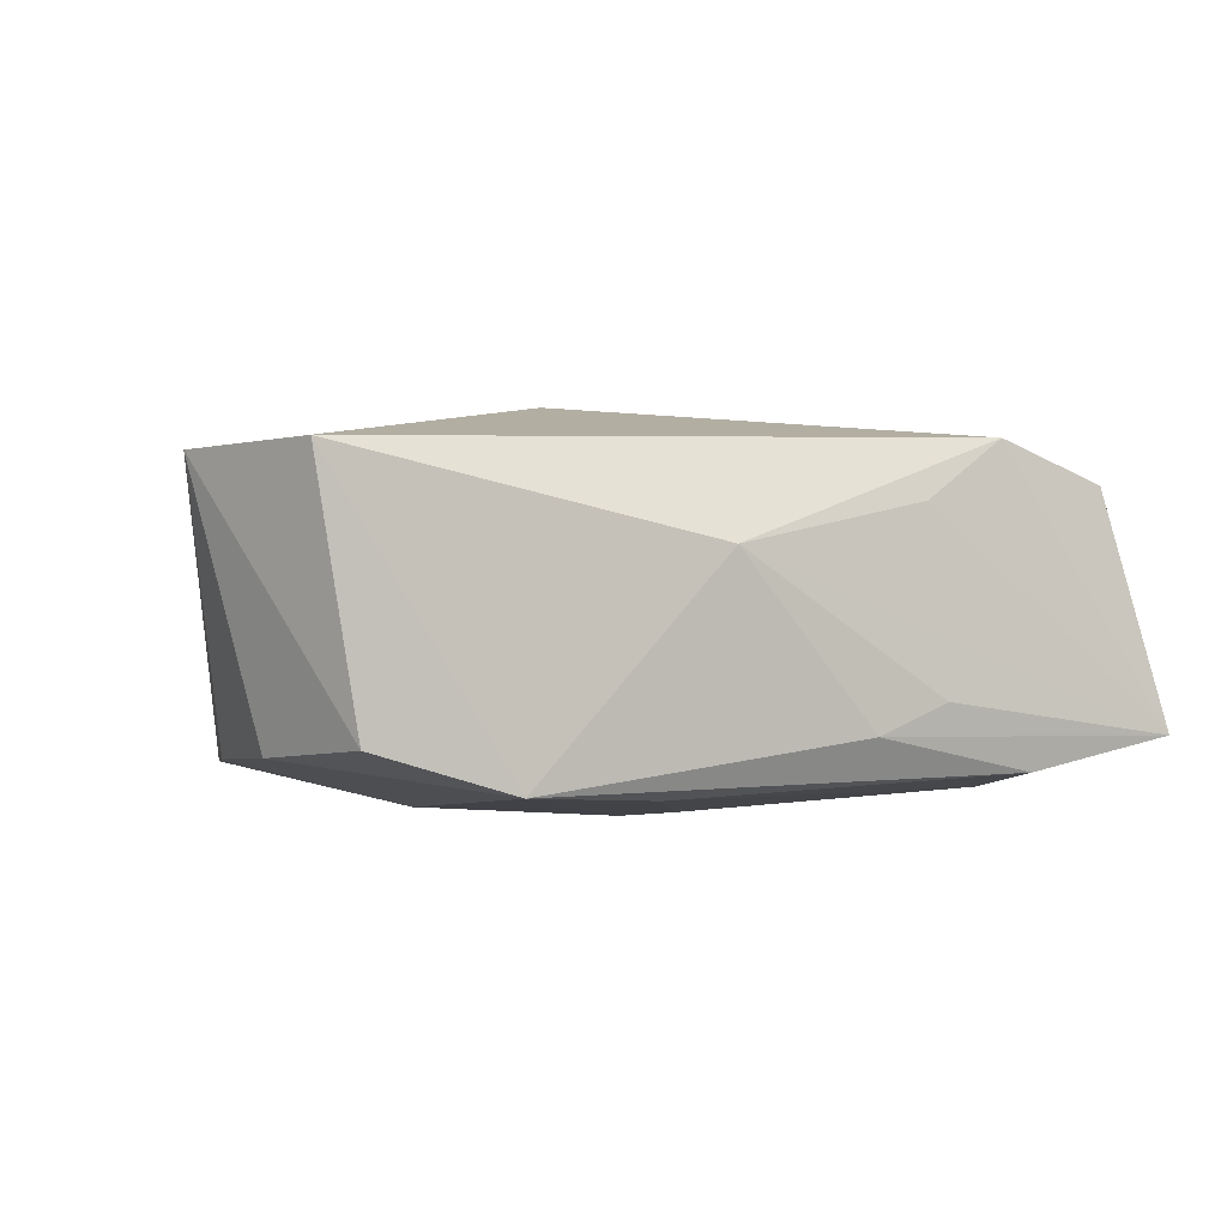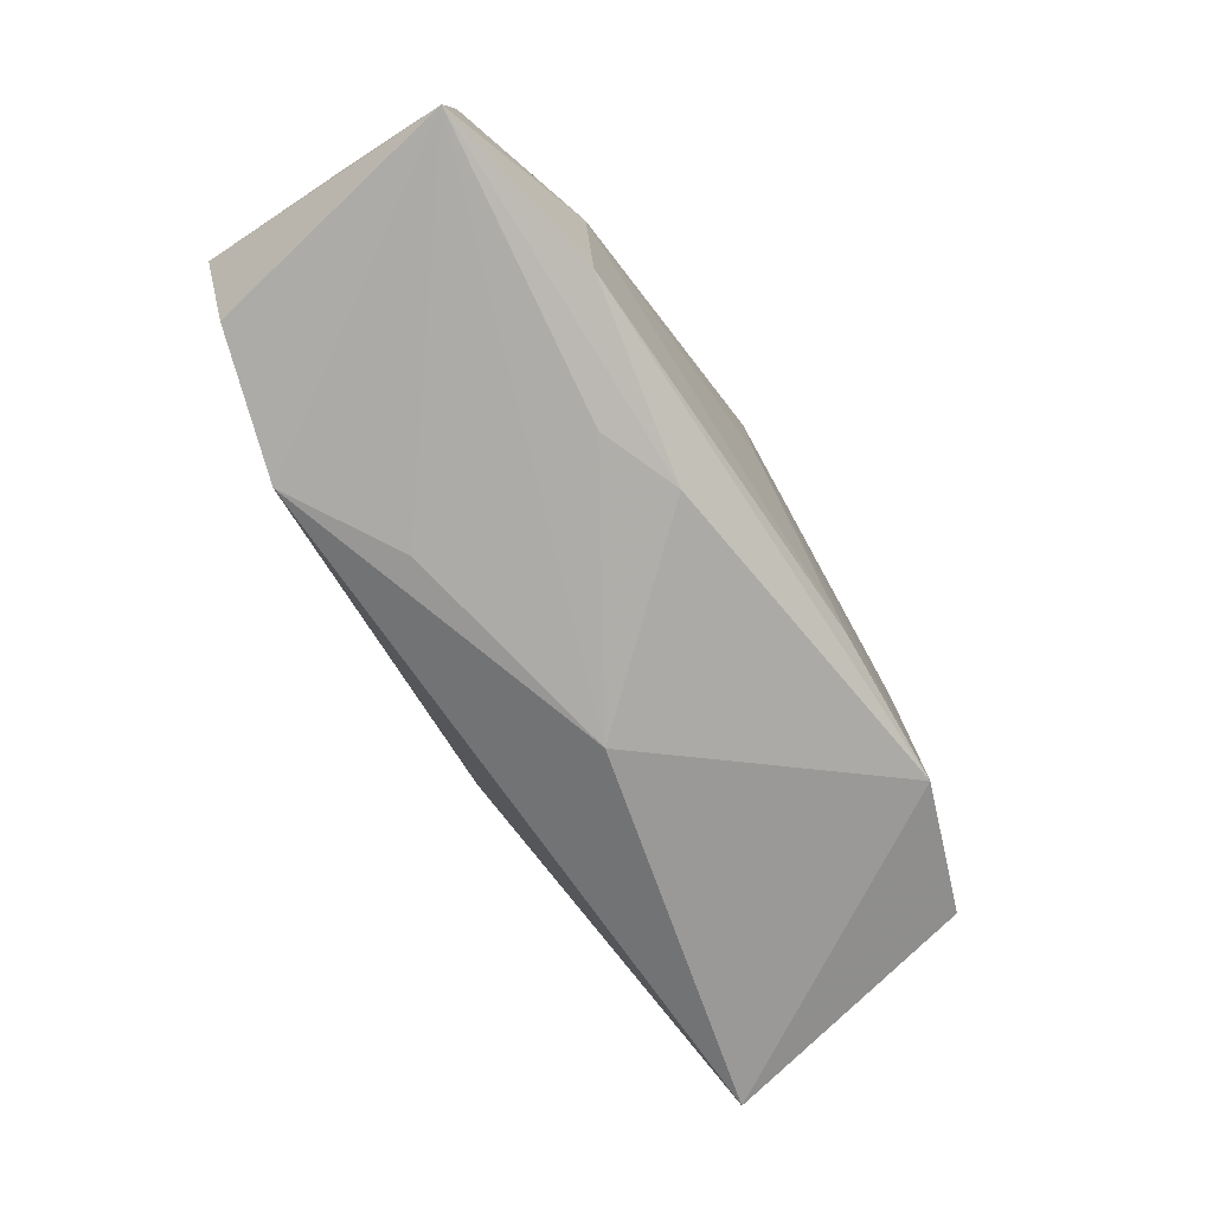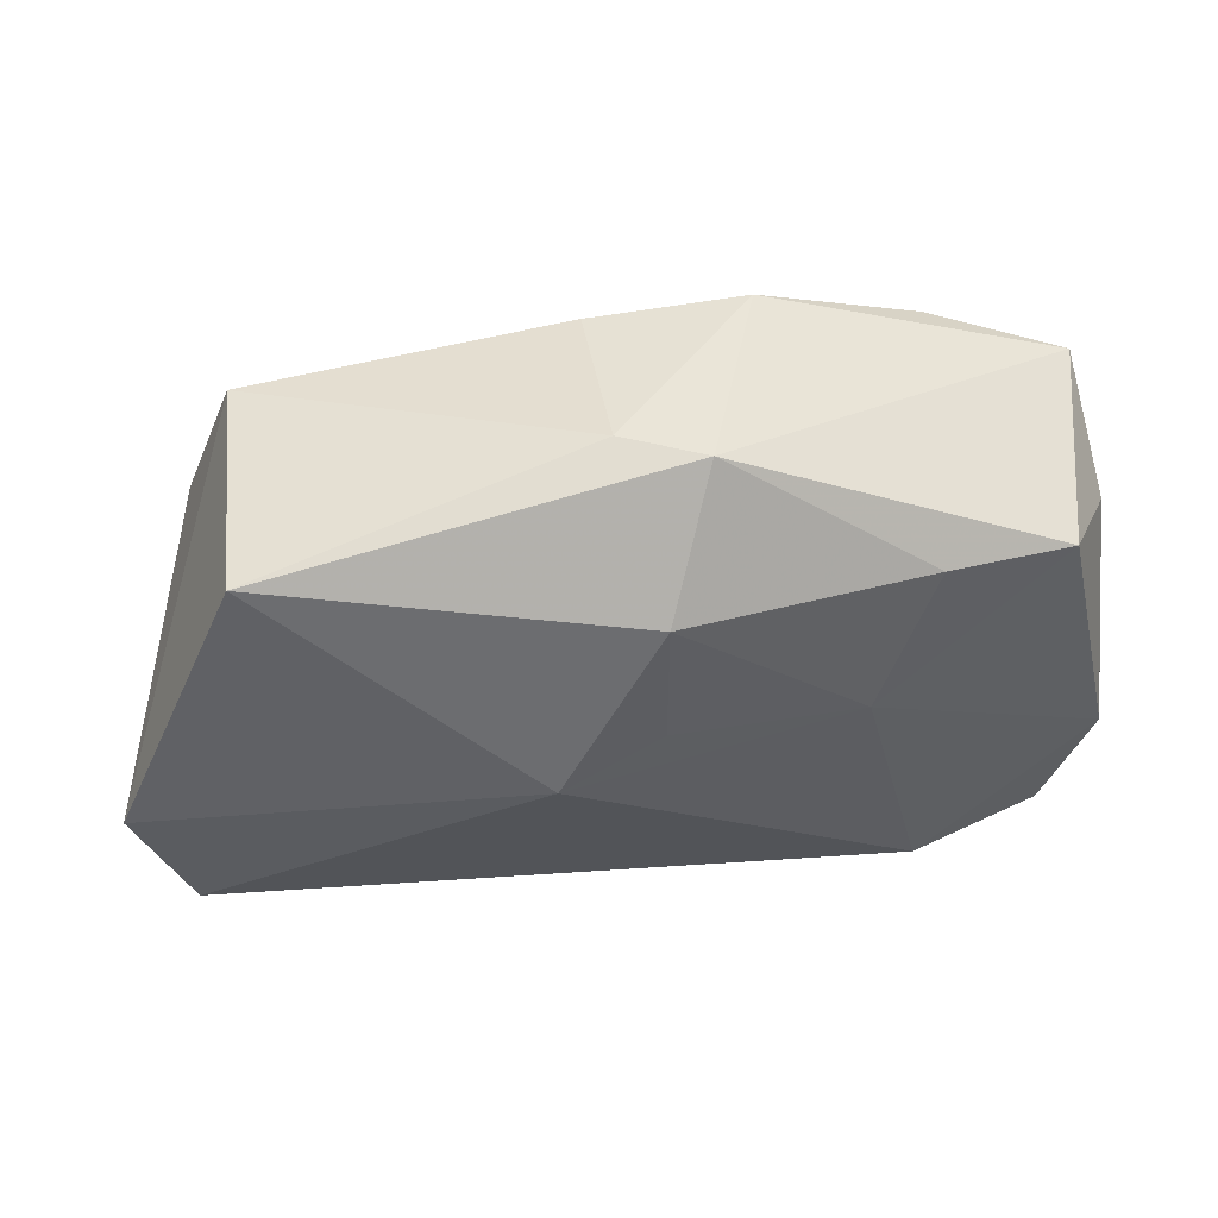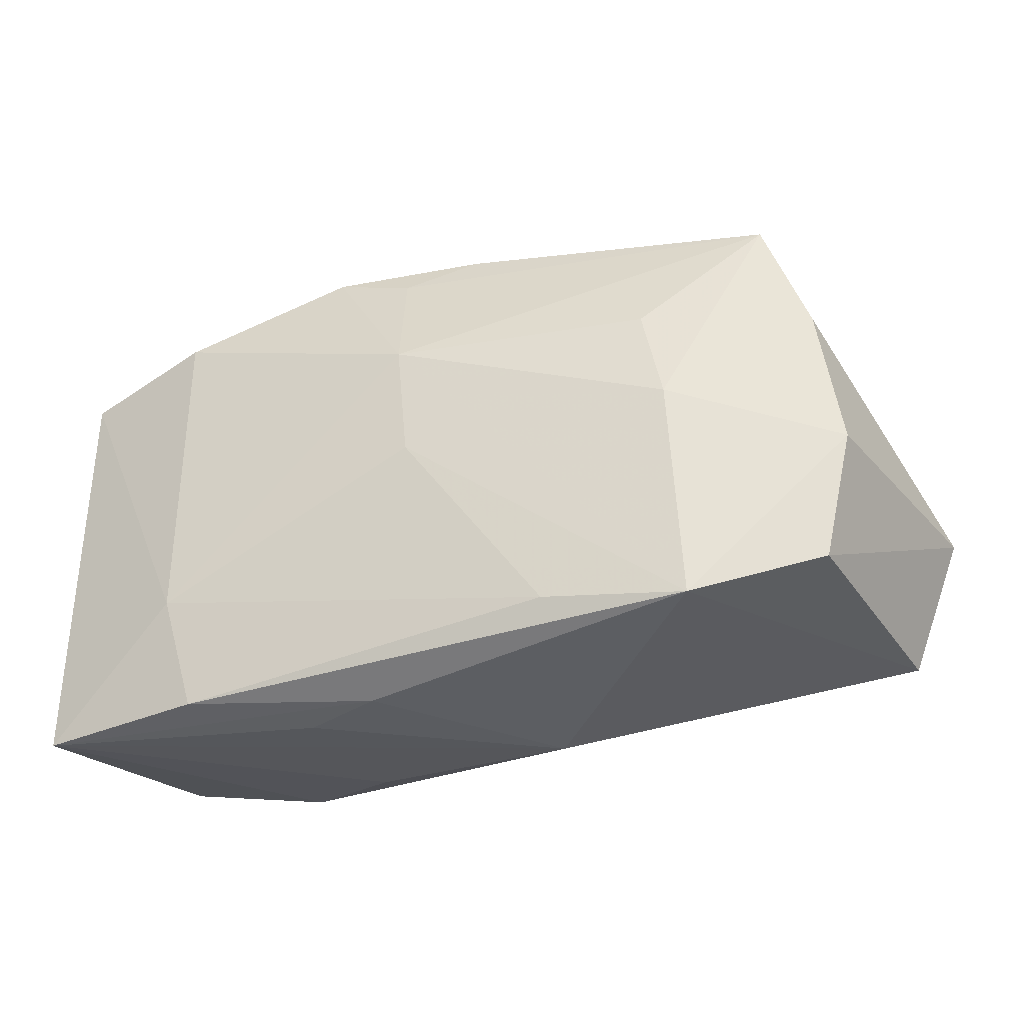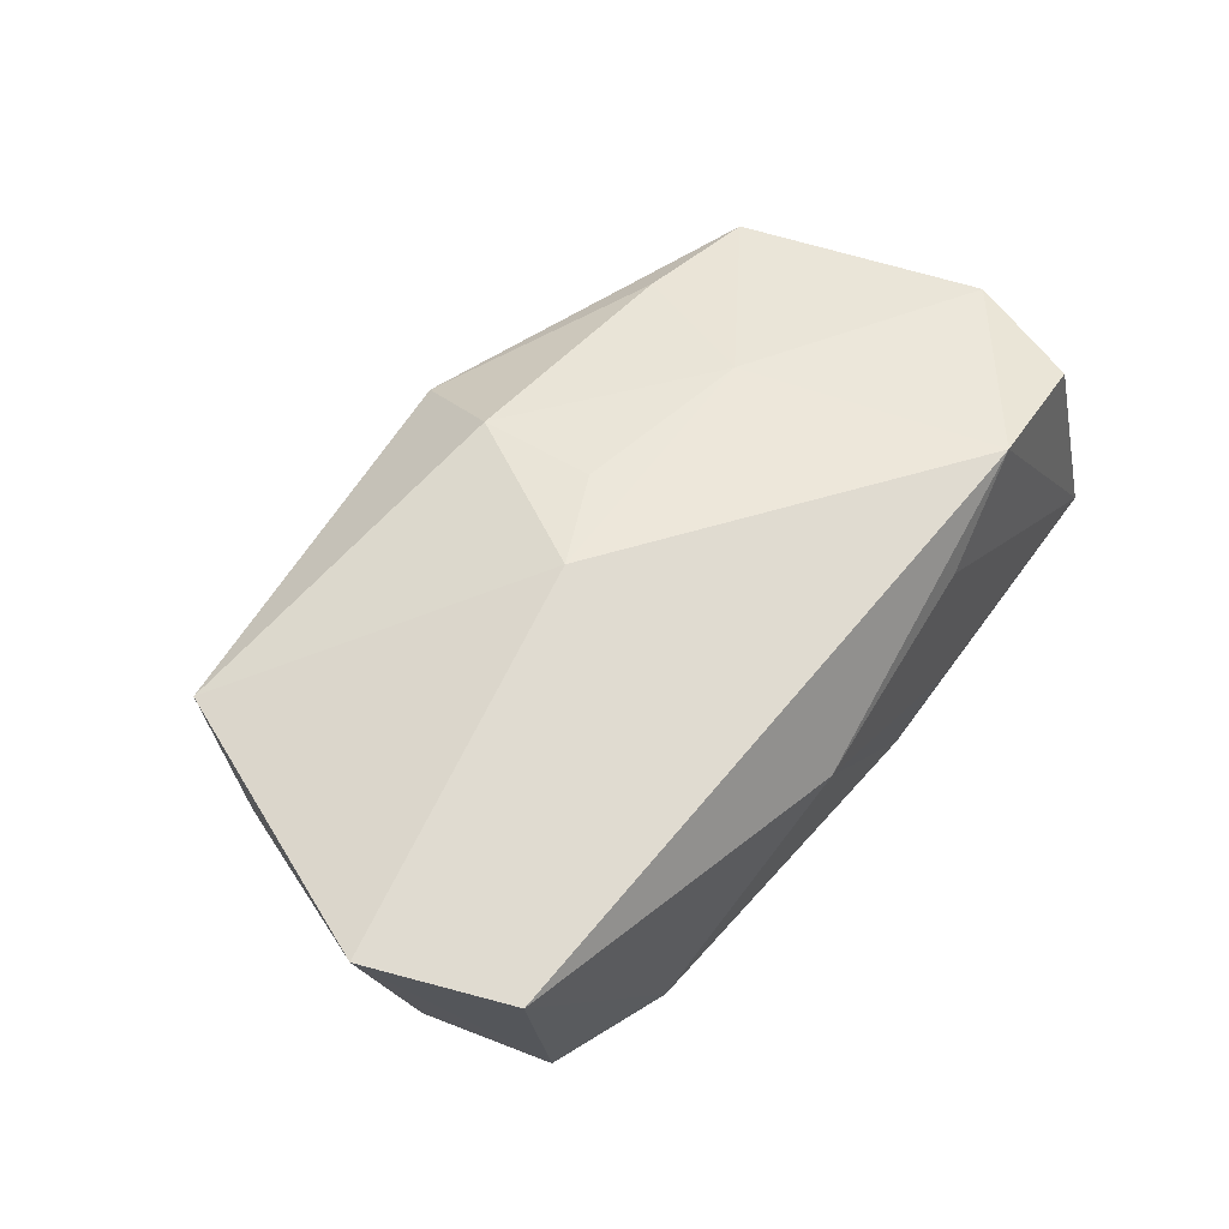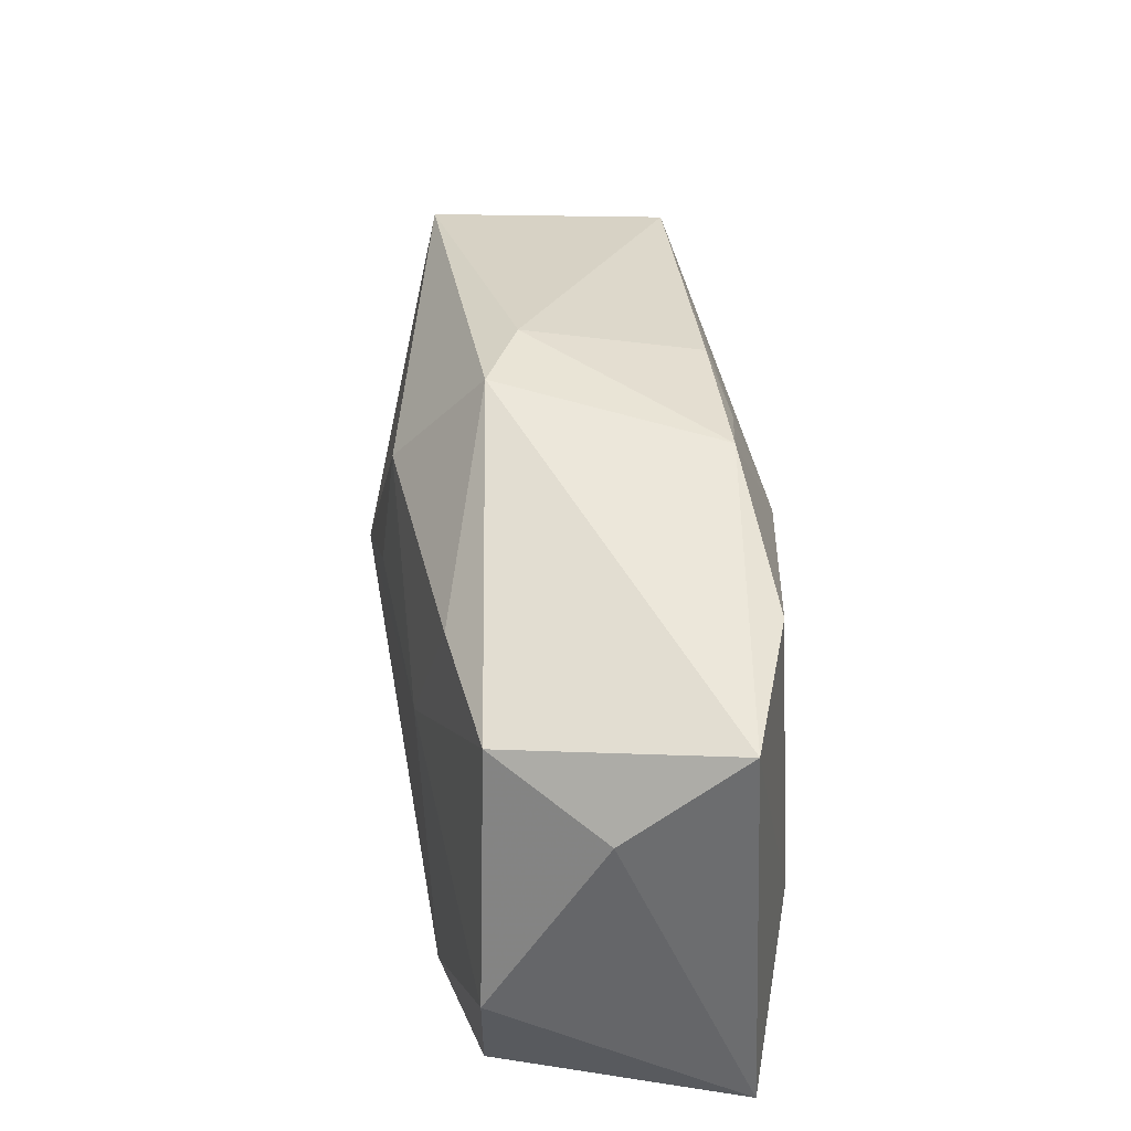
<metadata>
{"format":"obj","ext":"obj","renderer":"f3d","projection":"perspective","resolution":1024,"background":"white","views":[{"elev":-6.9,"azim":-32.8,"up":"+Z"},{"elev":-77.0,"azim":119.4,"up":"+Y"},{"elev":49.6,"azim":-12.6,"up":"+Y"},{"elev":-28.3,"azim":-164.3,"up":"+Y"},{"elev":55.6,"azim":-55.2,"up":"+Z"},{"elev":37.1,"azim":82.7,"up":"+Y"}]}
</metadata>
<code>
v 0.007291 -0.02214 -0.0108
v 0.01583 0.002071 0.01587
v 0.01407 -0.0228 -0.007727
v 0.002983 0.0005197 -0.01619
v -0.00107 0.01594 0.0159
v -0.01037 0.00102 0.01802
v 0.02189 -0.02119 0.01517
v -0.03987 -0.01616 0.009568
v -0.003002 0.02637 0.004832
v 0.03414 -0.0203 0.01235
v 0.003925 0.01085 -0.01619
v 0.03941 0.007319 0.002671
v 0.0039 0.02609 0.008263
v -0.03461 -0.01427 -0.01286
v 0.01206 0.0237 -0.0108
v -0.04441 -0.003512 0.01006
v 0.02693 -0.01128 -0.01384
v 0.03831 -0.009727 0.01279
v -0.001466 0.004948 0.01722
v 0.0395 -0.0225 -0.009482
v 0.02426 -0.02147 -0.01311
v -0.006875 -0.0228 0.003525
v -0.03304 0.02154 0.00953
v -0.03485 0.01041 -0.01229
v 0.03335 0.01272 0.01166
v -0.009798 -0.01646 -0.01606
v 0.004643 0.02129 -0.01213
v 0.03921 0.01486 -0.007849
v 0.02718 0.01776 -0.01198
v -0.002092 0.0237 -0.011
v -0.03054 0.0211 -0.01182
v -0.02272 -0.01767 -0.01619
v -0.02142 0.002716 -0.01615
v 0.01269 -0.02224 0.008782
v -0.01936 0.01138 -0.01508
v 0.02154 0.01445 0.01342
v -0.03713 -0.002694 -0.01293
f 17 28 20
f 6 16 8
f 20 28 12
f 12 28 25
f 29 17 11
f 28 17 29
f 25 28 13
f 4 32 11
f 11 17 4
f 21 17 20
f 20 1 21
f 21 1 32
f 9 30 31
f 3 1 20
f 14 37 32
f 32 8 14
f 16 37 14
f 14 8 16
f 32 1 22
f 22 8 32
f 1 3 22
f 20 34 22
f 22 3 20
f 25 13 36
f 36 2 25
f 23 16 6
f 23 13 9
f 23 31 16
f 9 31 23
f 26 21 32
f 17 21 26
f 32 4 26
f 26 4 17
f 15 29 11
f 28 29 15
f 15 13 28
f 9 13 15
f 15 30 9
f 24 37 16
f 16 31 24
f 11 32 33
f 33 24 31
f 32 37 33
f 37 24 33
f 7 34 20
f 20 10 7
f 7 22 34
f 8 22 7
f 6 8 7
f 7 2 6
f 20 12 18
f 18 10 20
f 18 12 25
f 18 7 10
f 25 2 18
f 2 7 18
f 6 2 19
f 27 15 11
f 30 15 27
f 11 31 27
f 27 31 30
f 35 31 11
f 11 33 35
f 35 33 31
f 13 23 5
f 5 36 13
f 5 23 6
f 6 19 5
f 2 36 5
f 5 19 2

</code>
